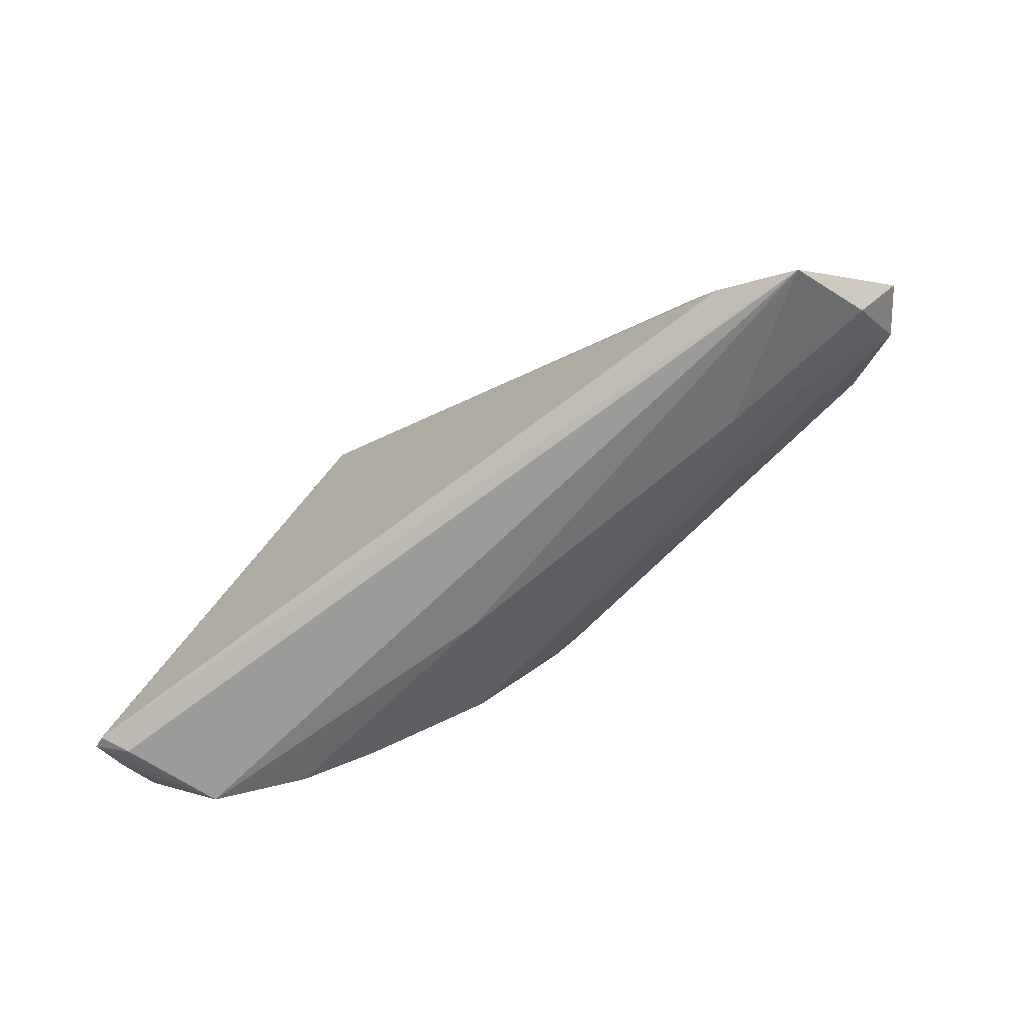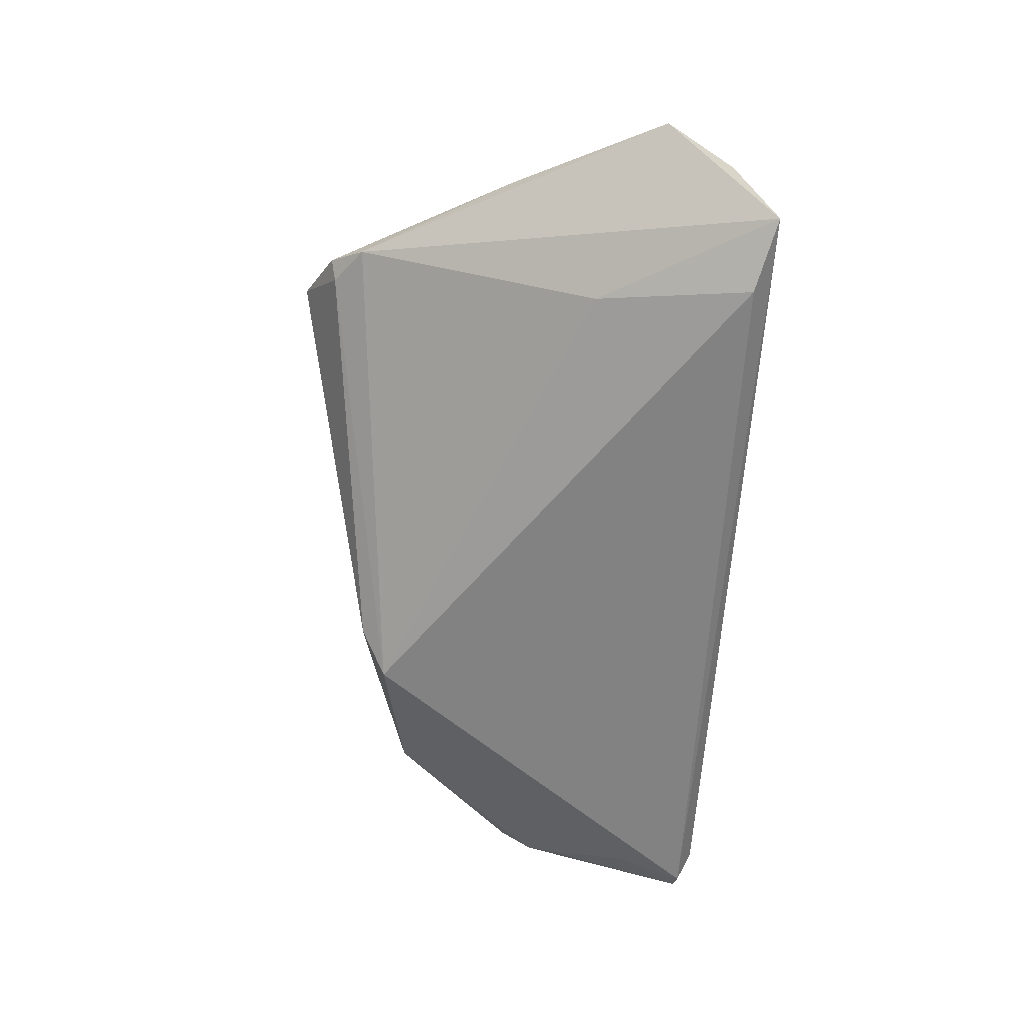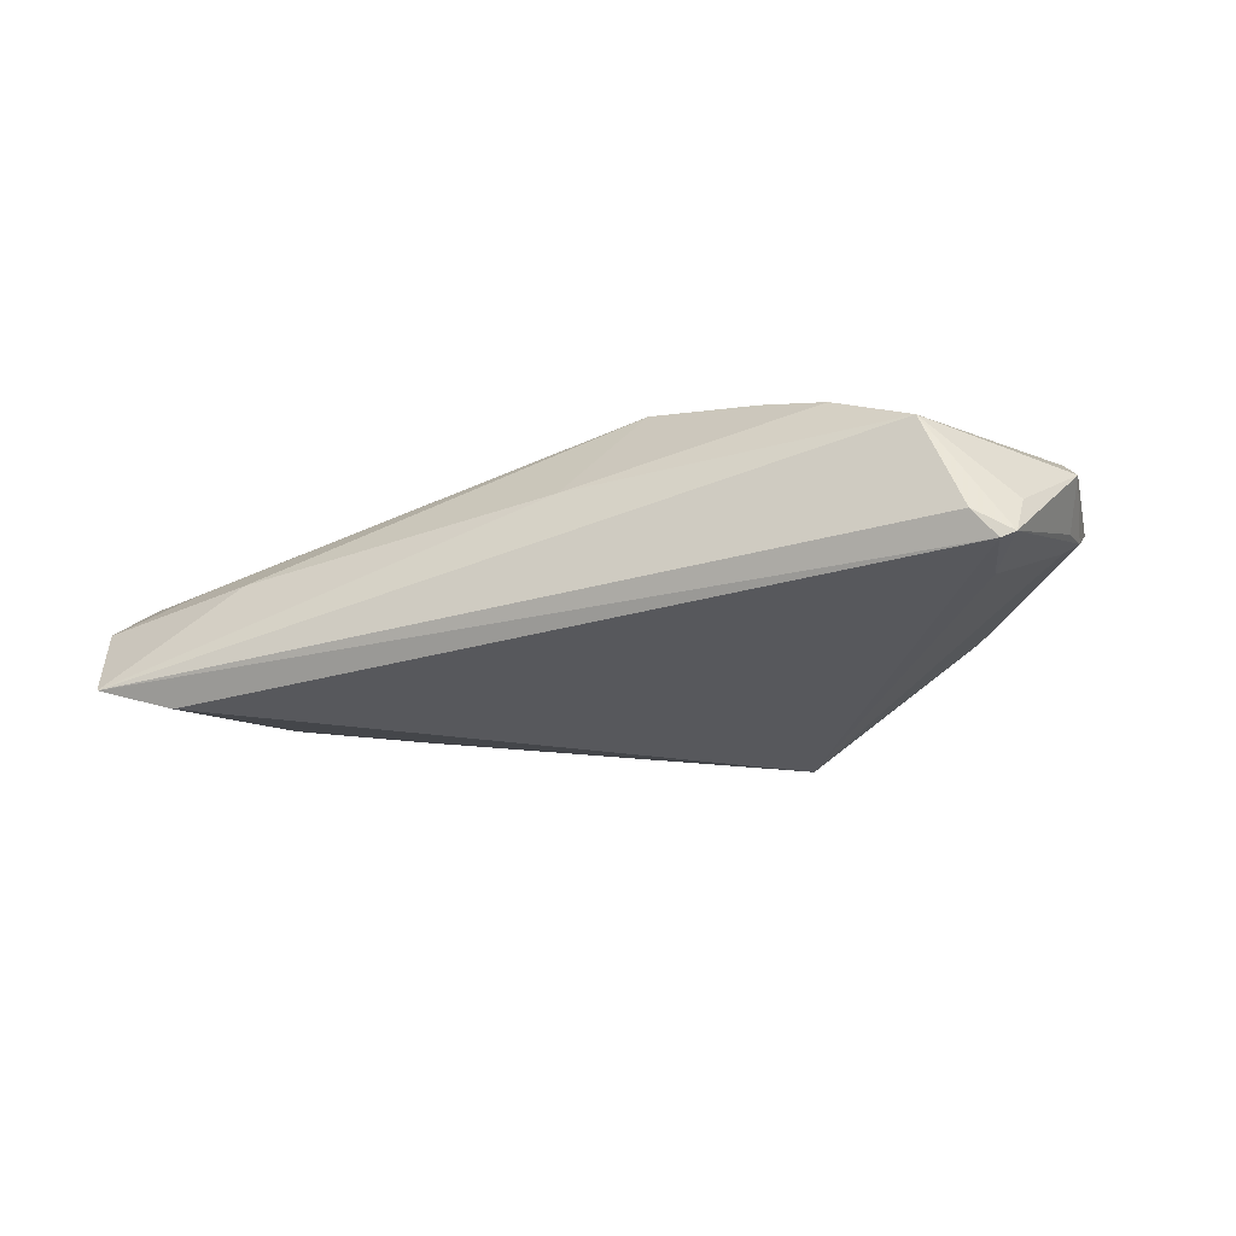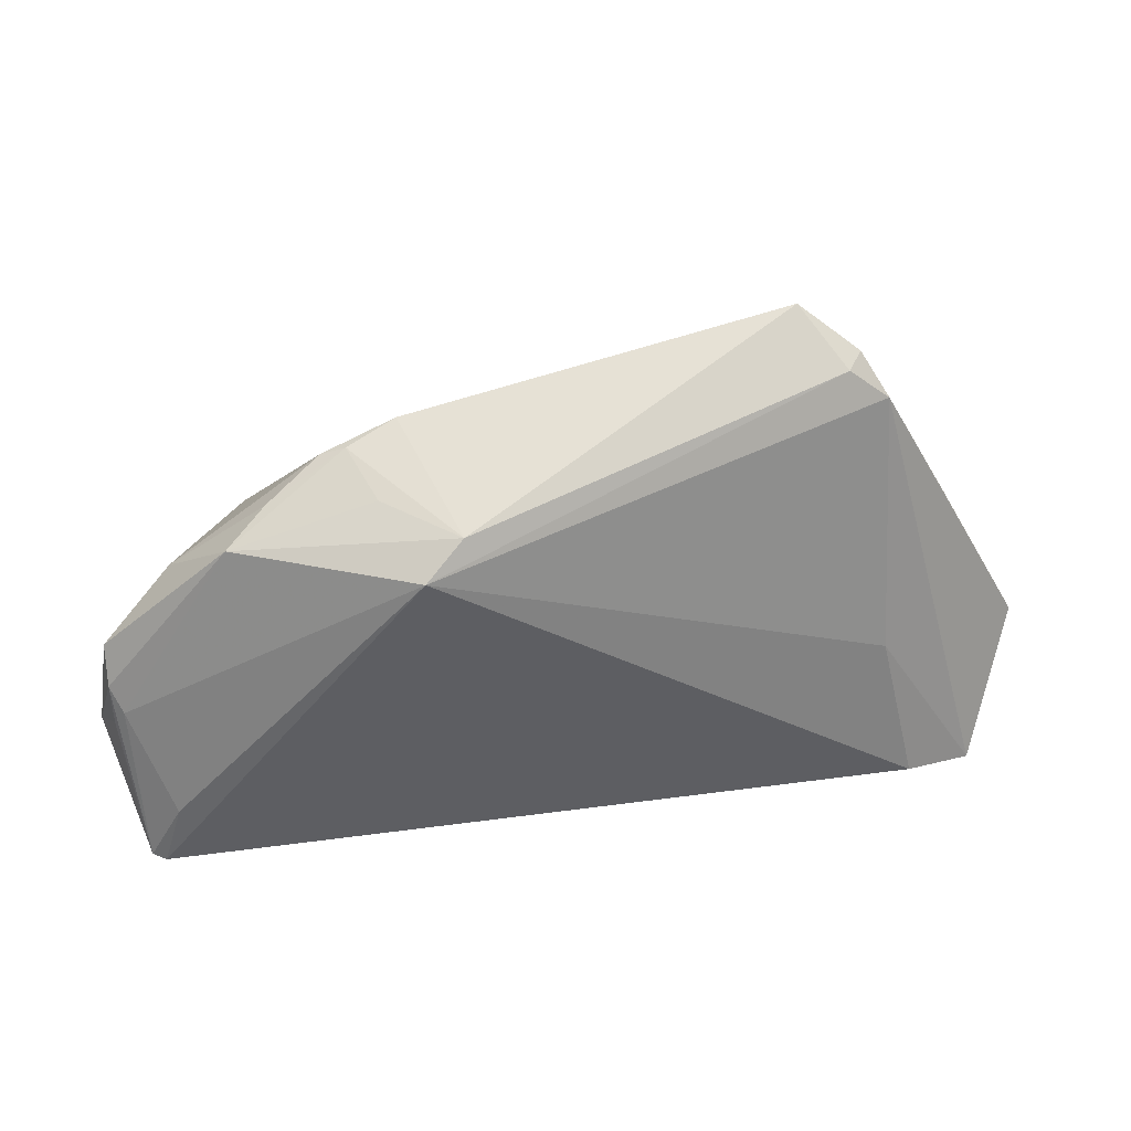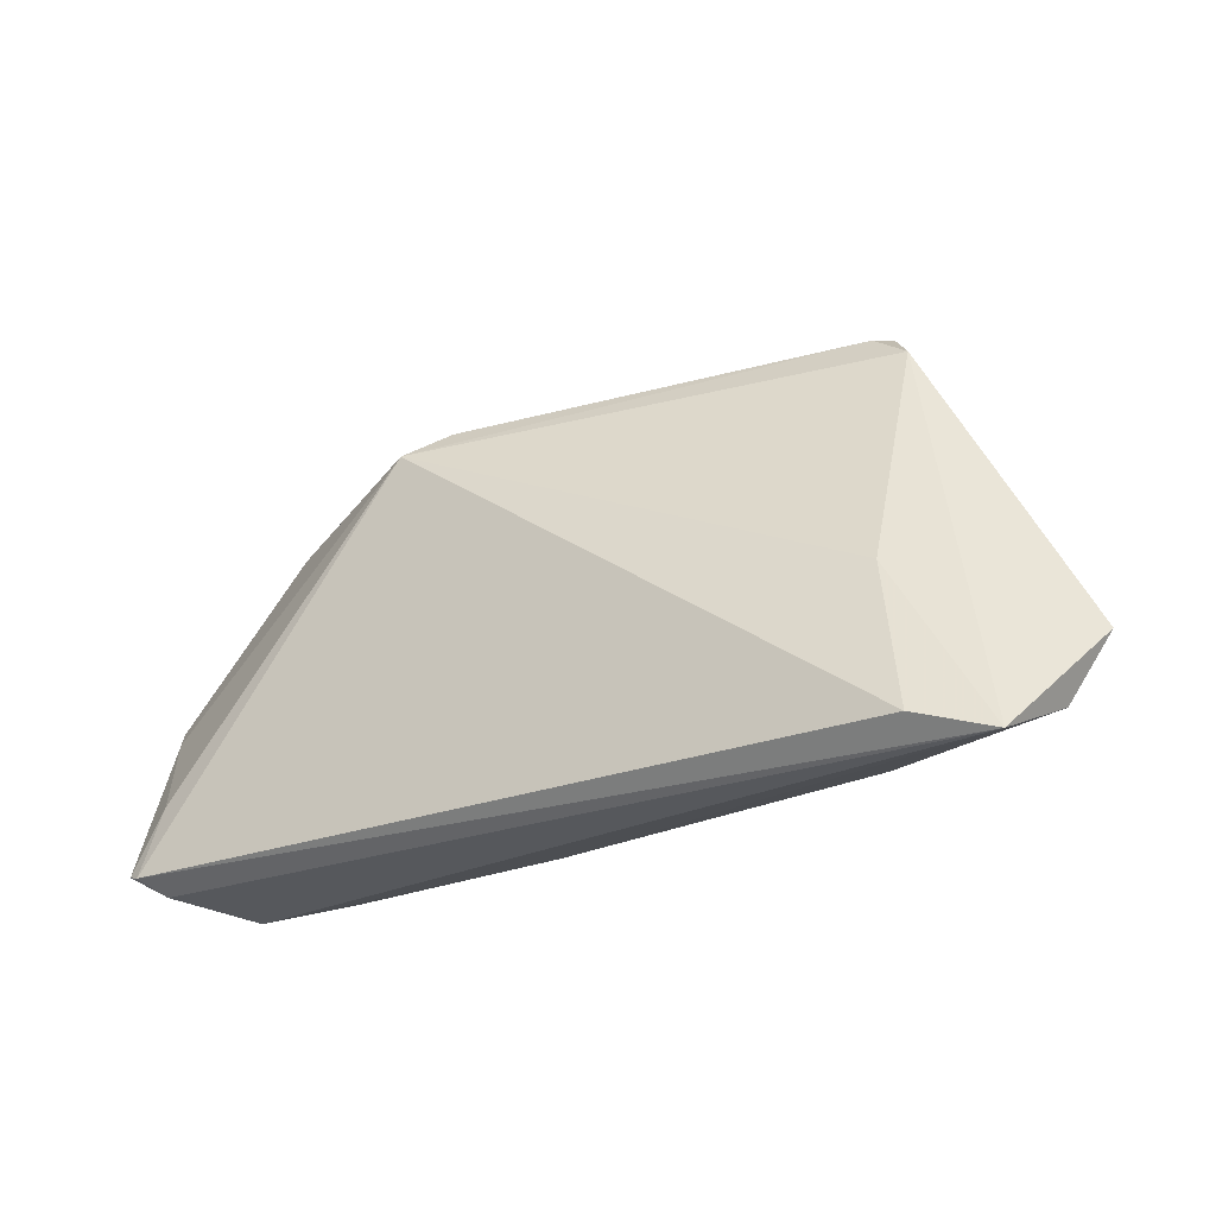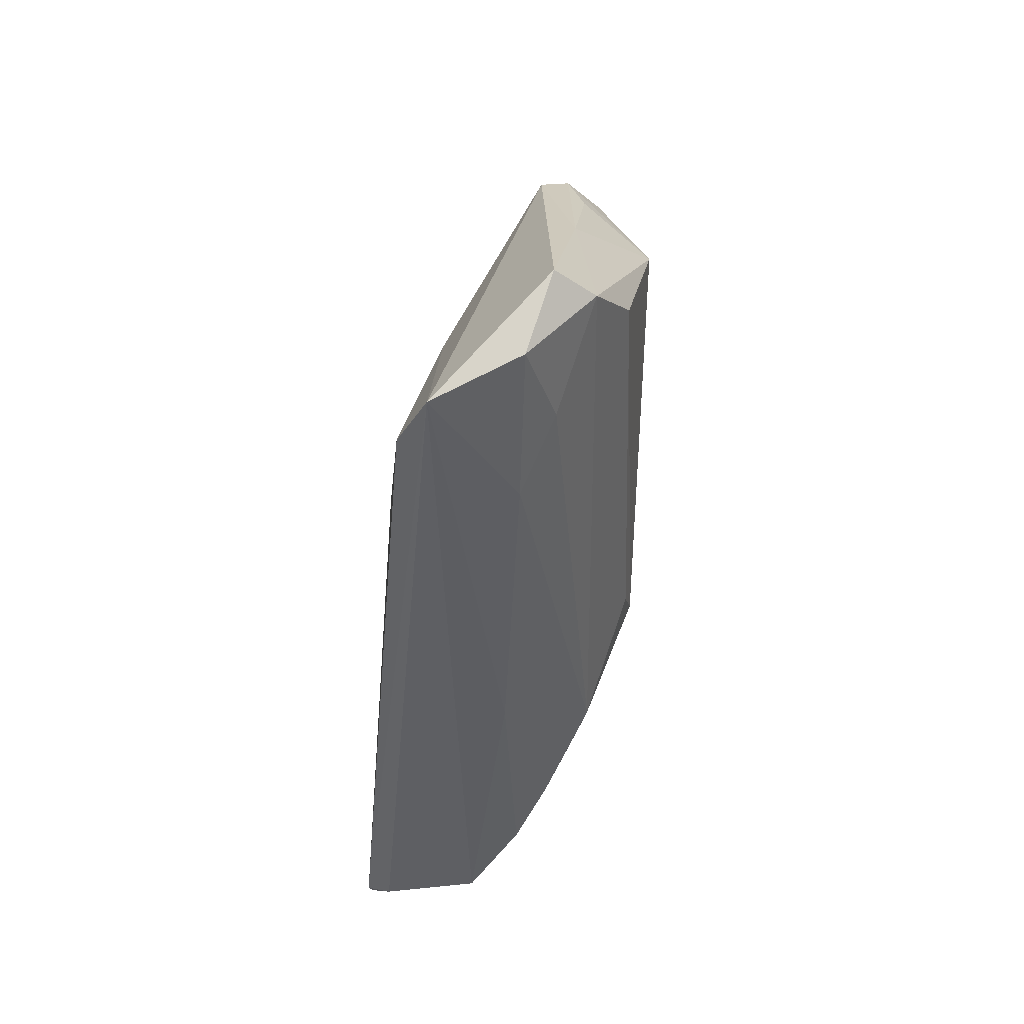
<metadata>
{"format":"obj","ext":"obj","renderer":"f3d","projection":"perspective","resolution":1024,"background":"white","views":[{"elev":-67.8,"azim":-142.3,"up":"+Y"},{"elev":-60.8,"azim":-93.3,"up":"+Z"},{"elev":-28.4,"azim":23.5,"up":"+Z"},{"elev":47.1,"azim":171.5,"up":"+Y"},{"elev":-25.6,"azim":-149.3,"up":"+Y"},{"elev":-41.3,"azim":-95.0,"up":"+Y"}]}
</metadata>
<code>
v 0.05625 -0.02404 -0.01507
v -0.03114 0.02541 0.01631
v 0.05839 0.00313 -0.001603
v -0.00779 0.02947 0.01254
v -0.02027 0.02054 0.01694
v -0.0001149 -0.008857 0.01758
v 0.01812 -0.01949 0.0123
v -0.04199 -0.004019 -0.01061
v 0.05832 -0.005068 0.003307
v -0.04321 0.02393 0.007618
v -0.0192 0.02217 0.01666
v -0.0389 0.0333 0.006052
v 0.02554 -0.01239 0.01281
v 0.05172 -0.01581 -0.01495
v 0.04119 0.01999 -0.003804
v -0.02936 0.03263 0.01465
v 0.01885 0.02868 0.007493
v -0.03171 0.03739 0.01124
v -0.03539 0.01855 0.01647
v 0.01275 0.02657 -0.01214
v -0.04203 0.02872 0.001976
v 0.05846 -0.00647 -0.006561
v 0.01786 0.02315 -0.01581
v 0.02821 -0.0224 0.008989
v 0.03917 0.008925 0.0157
v 0.02537 0.02698 0.004831
v 0.04736 -0.02728 -0.0003259
v 0.004586 -0.02593 0.001073
v 0.06079 -0.01074 -0.001819
v 0.04198 0.008127 0.0132
v -0.05257 0.007608 0.004981
v 0.004274 -0.006523 0.01885
v -0.05948 -0.01225 0.006296
v -0.05869 -0.02181 -0.001981
v -0.04159 0.01541 0.01622
v -0.04629 -0.02455 -0.01581
v 0.02859 0.02567 0.005507
v -0.06346 -0.01271 0.0008808
v 0.05847 -0.001213 -0.004978
v 0.03699 -0.02484 0.005529
v -0.03792 -0.02428 -0.0007308
v -0.03167 0.02702 0.01568
v 0.05202 -0.02663 -0.0127
v -0.05562 -0.02728 -0.01275
v -0.03695 0.03258 0.003339
v -0.05155 -0.00566 0.01136
v 0.04899 0.01111 0.00344
v 0.02219 0.0259 -0.003808
v 0.05667 -0.02145 -0.009905
v 0.01305 -0.01914 0.01341
v 0.03588 0.02242 0.0008791
v -0.0469 -0.01944 0.002773
v 0.009928 0.02466 0.01244
v 0.05451 -0.02464 -0.01581
v 0.05691 -0.003931 -0.00737
f 29 9 27
f 38 31 21
f 21 31 12
f 39 15 3
f 3 29 39
f 9 29 3
f 12 35 18
f 10 35 12
f 12 31 10
f 10 31 35
f 25 5 32
f 45 21 12
f 23 21 45
f 12 18 45
f 23 36 8
f 8 21 23
f 54 36 23
f 47 3 15
f 11 5 25
f 44 34 38
f 27 28 44
f 44 43 27
f 38 21 44
f 44 8 36
f 36 54 44
f 44 54 43
f 21 8 44
f 46 32 35
f 25 32 13
f 40 28 27
f 40 9 25
f 27 9 40
f 28 40 50
f 39 29 22
f 14 54 23
f 49 29 27
f 30 47 25
f 3 47 30
f 25 9 30
f 9 3 30
f 23 45 20
f 20 45 18
f 20 15 23
f 25 47 37
f 16 11 25
f 16 18 35
f 25 53 16
f 53 4 16
f 33 46 35
f 33 31 38
f 35 31 33
f 38 34 33
f 28 50 41
f 34 44 41
f 41 44 28
f 32 46 6
f 6 50 32
f 46 33 6
f 6 33 50
f 24 50 40
f 25 13 24
f 24 40 25
f 55 14 23
f 55 15 39
f 23 15 55
f 17 20 18
f 26 20 17
f 17 37 26
f 17 4 53
f 17 53 25
f 25 37 17
f 18 16 17
f 17 16 4
f 48 26 15
f 15 20 48
f 48 20 26
f 15 26 51
f 26 37 51
f 51 47 15
f 51 37 47
f 5 11 2
f 11 16 2
f 52 33 34
f 50 33 52
f 34 41 52
f 52 41 50
f 7 24 13
f 50 24 7
f 7 13 32
f 32 50 7
f 54 14 1
f 14 55 1
f 39 22 1
f 1 55 39
f 1 22 29
f 29 49 1
f 43 54 1
f 27 43 1
f 1 49 27
f 19 2 35
f 5 2 19
f 35 32 19
f 19 32 5
f 42 16 35
f 35 2 42
f 42 2 16

</code>
